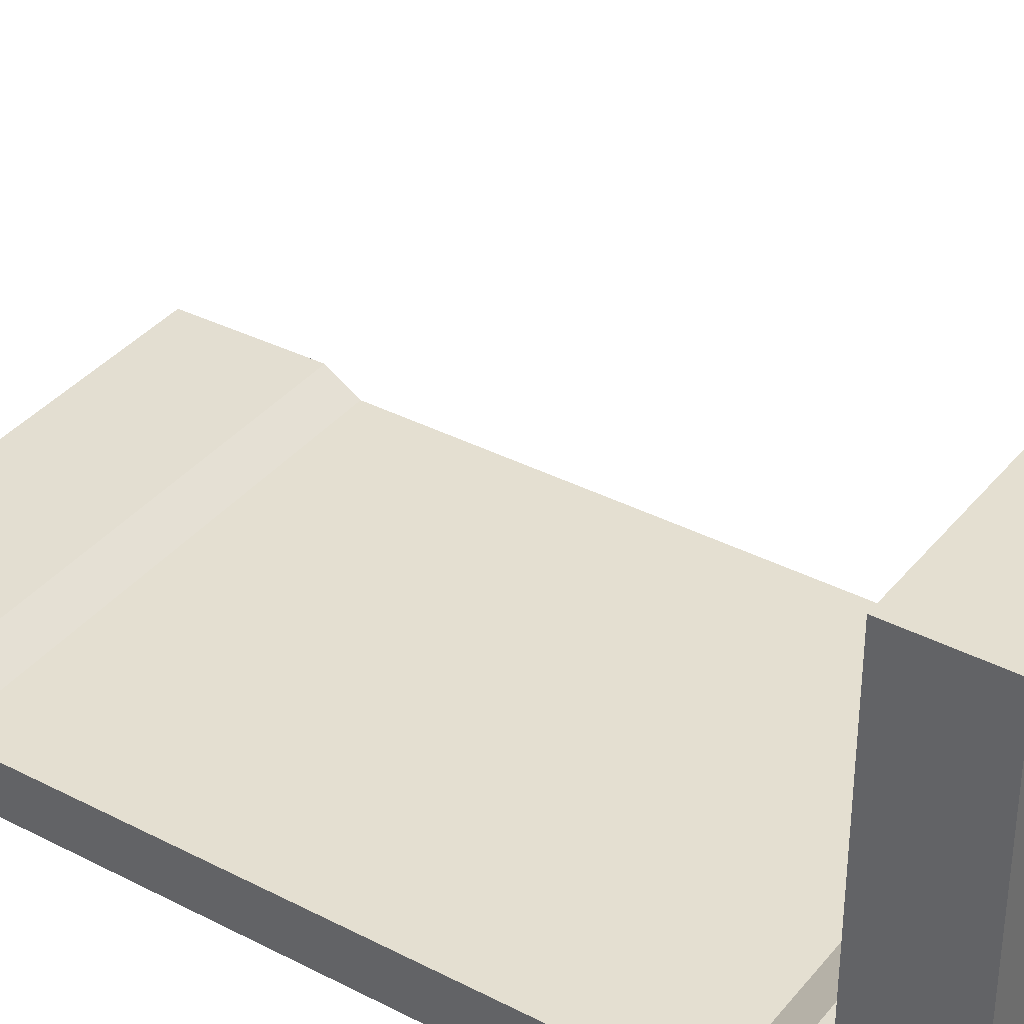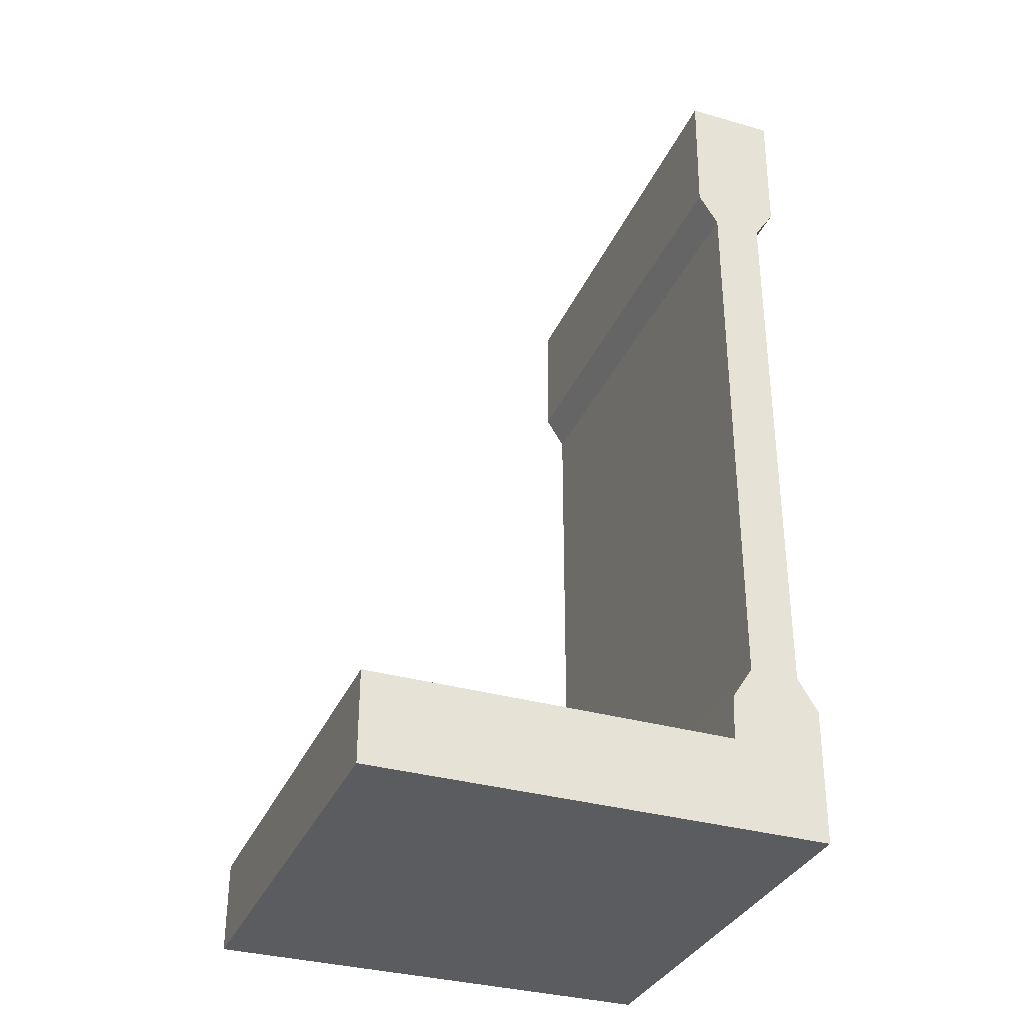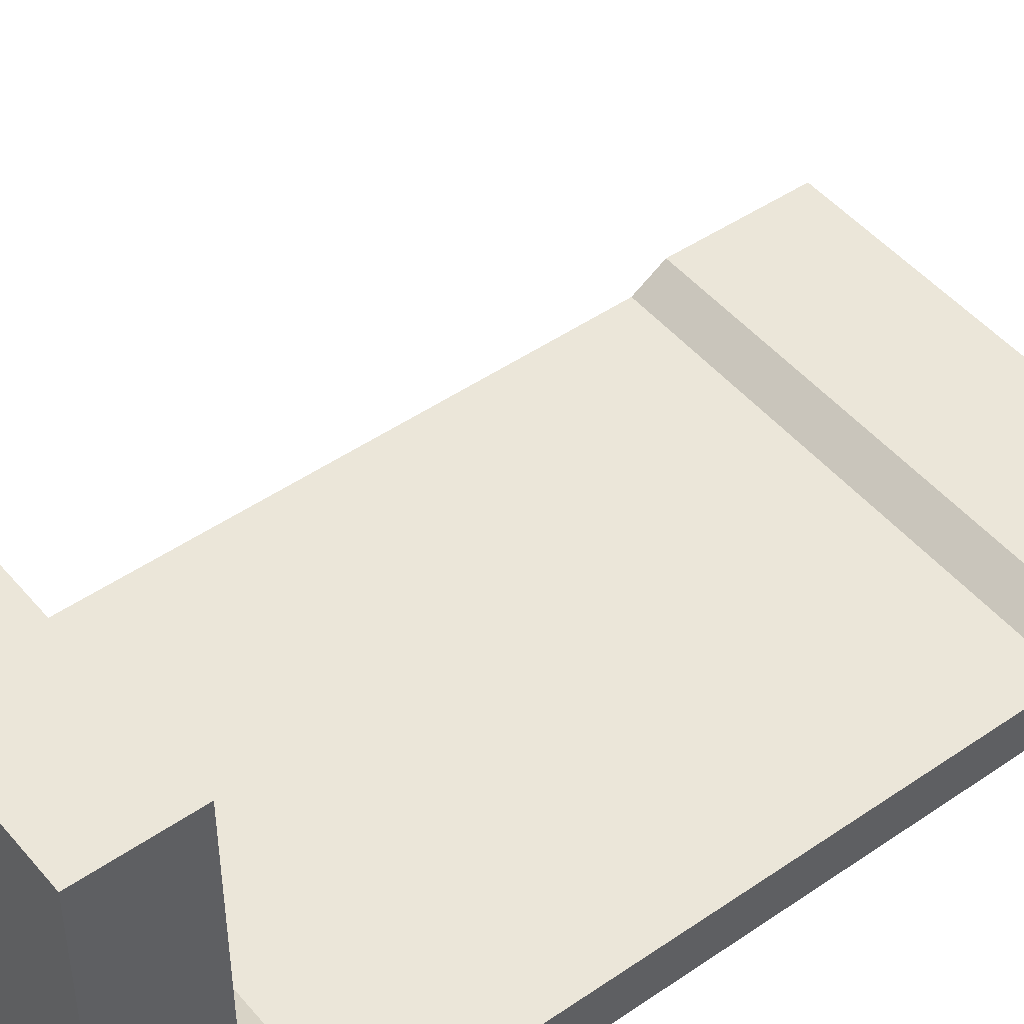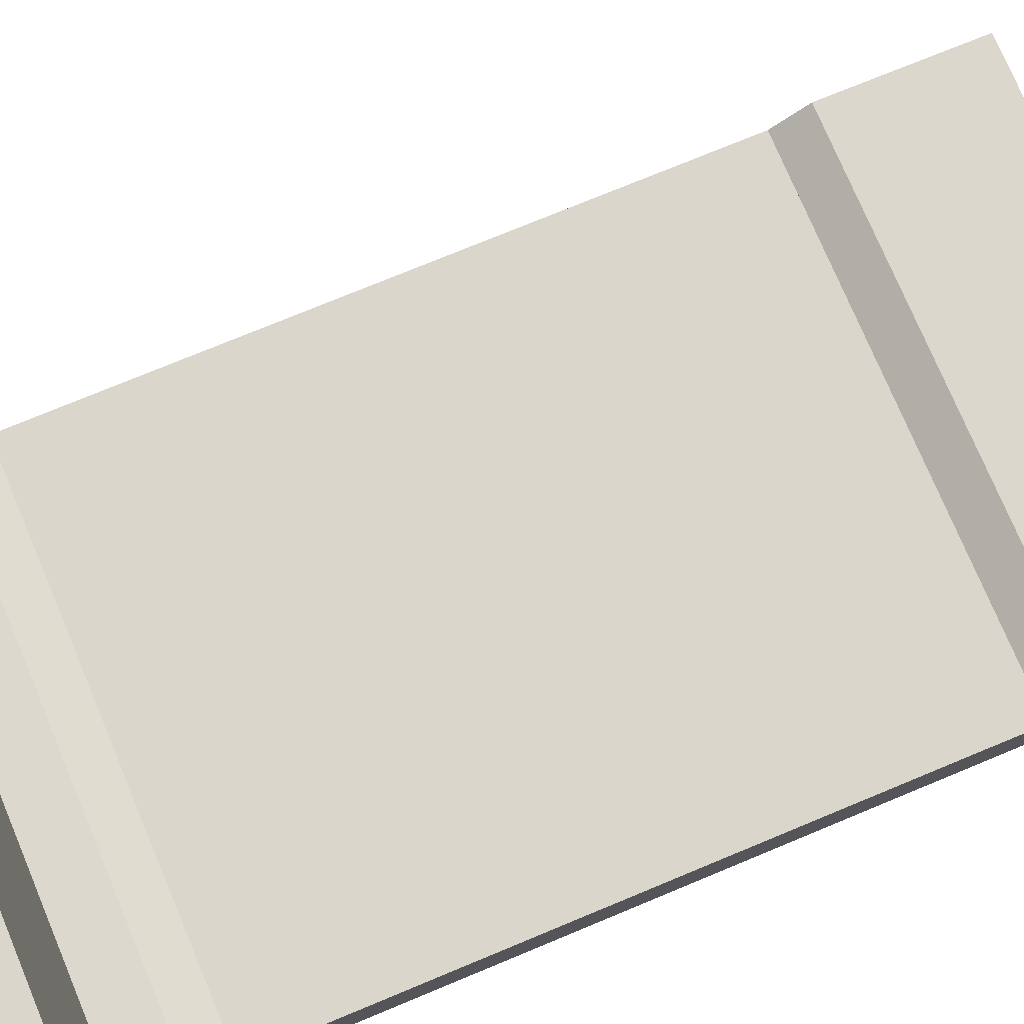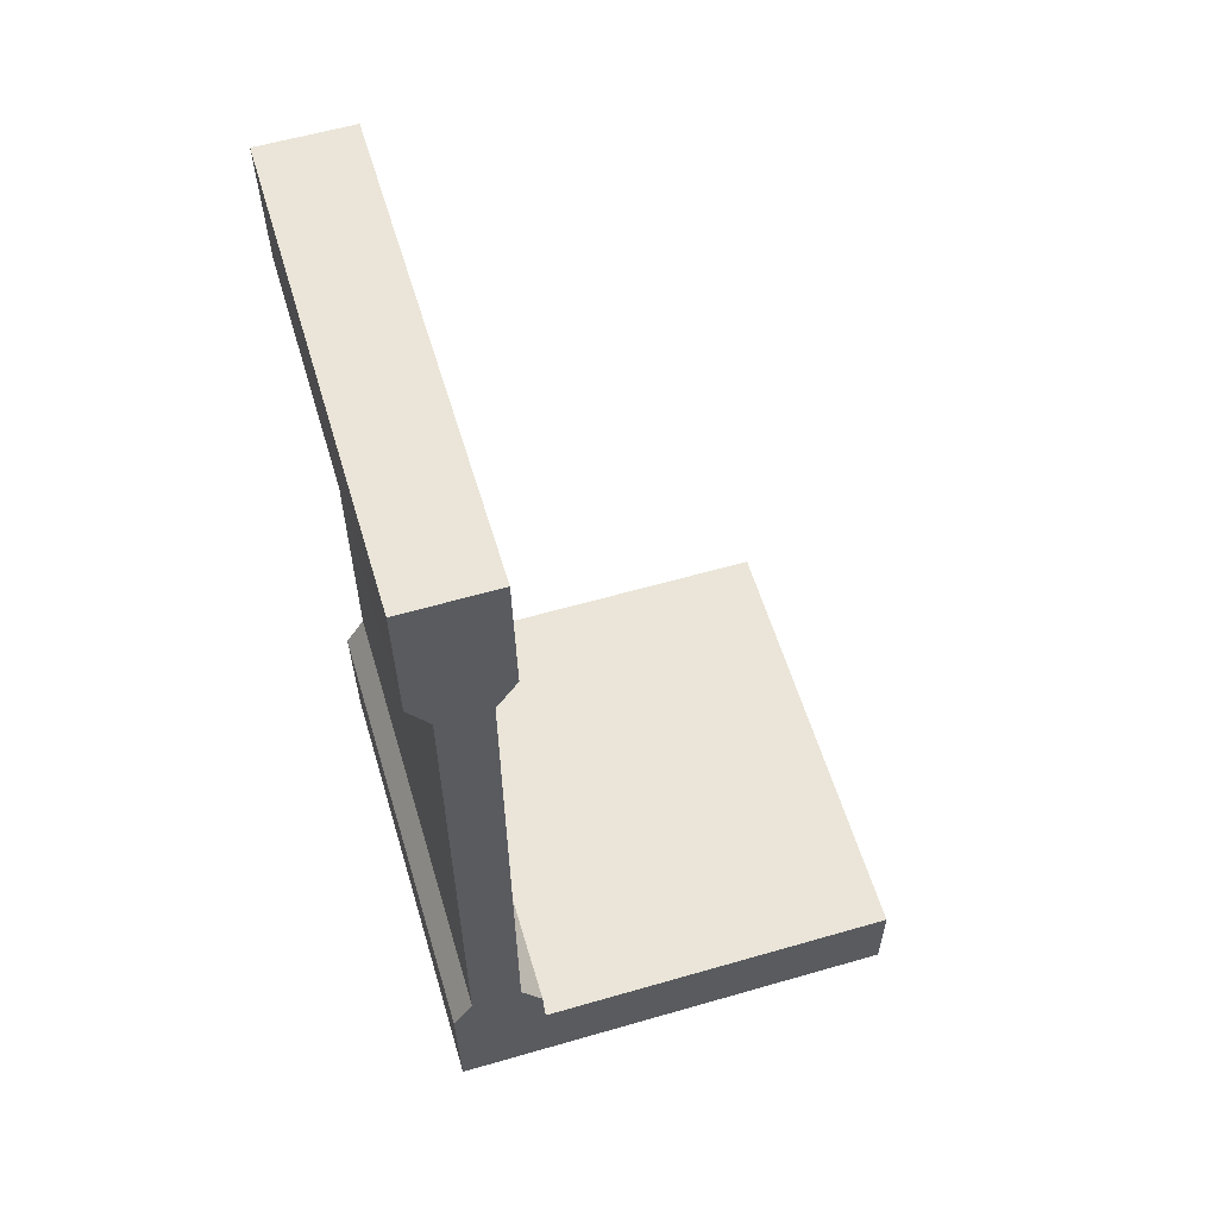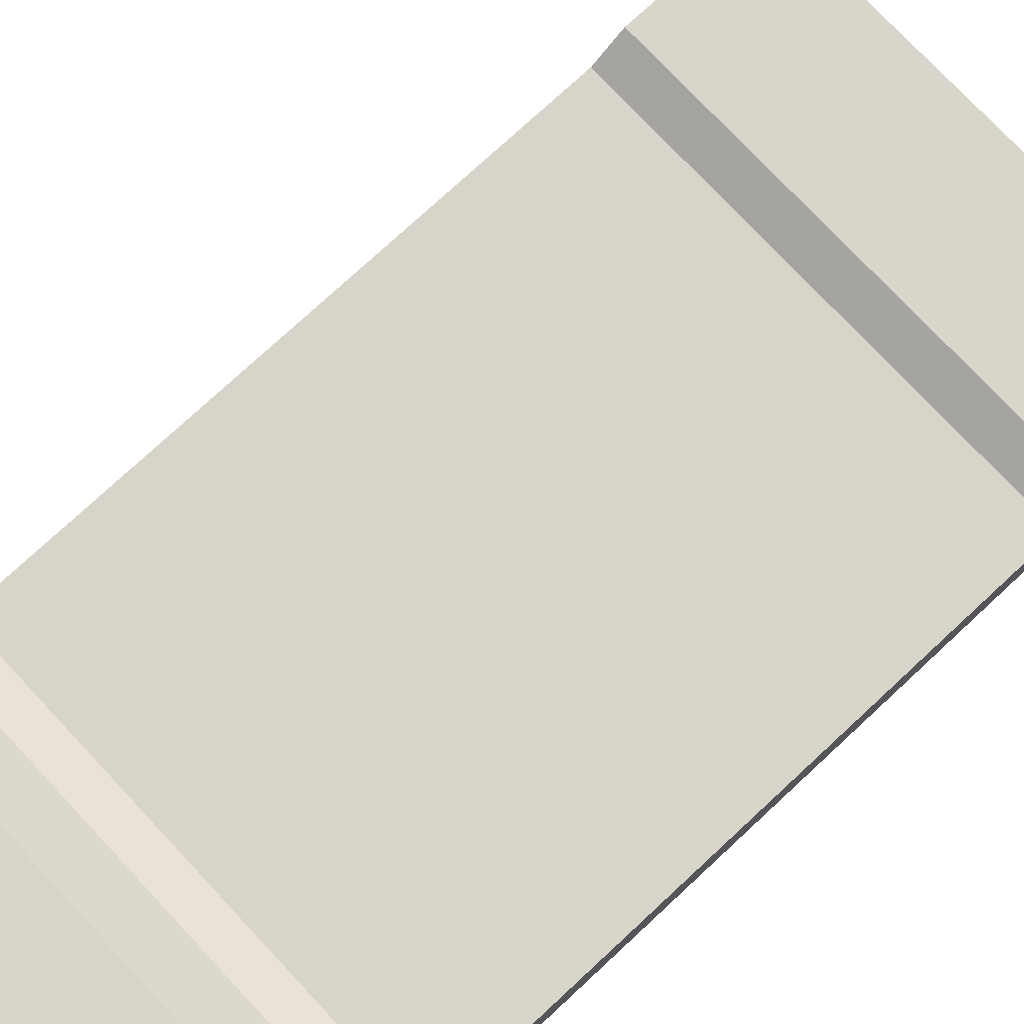
<metadata>
{"format":"obj","ext":"obj","renderer":"f3d","projection":"perspective","resolution":1024,"background":"white","views":[{"elev":36.7,"azim":-56.0,"up":"+Z"},{"elev":-33.9,"azim":68.8,"up":"+Y"},{"elev":47.6,"azim":52.1,"up":"+Z"},{"elev":73.9,"azim":67.3,"up":"+Z"},{"elev":58.7,"azim":-106.6,"up":"+Y"},{"elev":74.9,"azim":47.0,"up":"+Z"}]}
</metadata>
<code>
o WallWindowsExterior_Cube.011
v 1.001 0.9721 -0.916
v 1.001 3.49 -0.9197
v -0.9995 0.9721 -0.916
v -0.9993 3.49 -0.9197
f 2 1 3 4
o WallFlooring_Cube.010
v 1.001 0.6293 -0.5974
v 1.001 0.6293 -0.06404
v 1.001 0.6293 0.4693
v 1.001 0.6293 1.003
v 1.001 0.6293 -0.4196
v 1.001 0.6293 -0.2418
v 1.001 0.6293 0.6293
v -0.9994 0.6293 -0.5974
v -0.9994 0.6293 -0.06404
v -0.9994 0.6293 0.4693
v -0.9994 0.6293 1.003
v -0.9994 0.6293 -0.4196
v -0.9994 0.6293 -0.2418
v -0.9994 0.6293 0.6293
f 11 7 14 18
f 6 10 17 13
f 7 6 13 14
f 9 5 12 16
f 8 11 18 15
f 10 9 16 17
o WallExterior_Cube.009
v 1.001 0.2293 -0.9974
v 1.001 4.229 -1.018
v 1.001 0.2293 1.003
v 1.001 0.2293 0.336
v 1.001 0.2293 -0.3307
v 1.001 0.2293 -0.5529
v 1.001 0.2293 -0.7752
v 1.001 0.8294 -1.004
v 1.001 3.629 -1.011
v 1.001 0.2293 0.536
v 1.001 0.9721 -0.916
v 1.001 3.49 -0.9197
v -0.9994 0.2293 -0.9974
v -0.9994 4.229 -1.018
v -0.9994 0.2293 1.003
v -0.9994 0.2293 0.336
v -0.9994 0.2293 -0.3307
v -0.9994 0.2293 -0.5529
v -0.9994 0.2293 -0.7752
v -0.9994 0.8294 -1.004
v -0.9994 3.629 -1.011
v -0.9994 0.2293 0.536
v -0.9995 0.9721 -0.916
v -0.9993 3.49 -0.9197
f 20 27 39 32
f 27 30 42 39
f 24 23 35 36
f 26 19 31 38
f 19 25 37 31
f 28 21 33 40
f 25 24 36 37
f 29 26 38 41
f 22 28 40 34
f 23 22 34 35
o WallWindows_Cube.005
v 1.001 0.9721 -0.916
v 1.001 3.49 -0.9197
v 1.001 3.49 -0.7036
v 1.001 0.9723 -0.6985
v -0.9995 0.9721 -0.916
v -0.9993 3.49 -0.9197
v -0.9993 3.49 -0.7036
v -0.9994 0.9723 -0.6985
f 46 45 49 50
f 49 45 44 48
f 43 44 45 46
f 50 47 43 46
f 47 50 49 48
o Wall_Cube.001
v 1.001 0.2293 -0.9974
v 1.001 4.229 -1.018
v 1.001 4.229 -0.625
v 1.001 0.6293 -0.5974
v 1.001 0.6293 -0.06404
v 1.001 0.6293 0.4693
v 1.001 0.6293 1.003
v 1.001 0.2293 1.003
v 1.001 0.2293 0.336
v 1.001 0.2293 -0.3307
v 1.001 0.2293 -0.5529
v 1.001 0.2293 -0.7752
v 1.001 0.6293 -0.4196
v 1.001 0.6293 -0.2418
v 1.001 0.8294 -1.004
v 1.001 3.629 -1.011
v 1.001 0.6293 0.6293
v 1.001 0.2293 0.536
v 1.001 3.629 -0.6158
v 1.001 0.8309 -0.6066
v 1.001 0.9721 -0.916
v 1.001 3.49 -0.9197
v 1.001 3.49 -0.7036
v 1.001 0.9723 -0.6985
v -0.9994 0.2293 -0.9974
v -0.9994 4.229 -1.018
v -0.9994 4.229 -0.625
v -0.9994 0.6293 -0.5974
v -0.9994 0.6293 -0.06404
v -0.9994 0.6293 0.4693
v -0.9994 0.6293 1.003
v -0.9994 0.2293 1.003
v -0.9994 0.2293 0.336
v -0.9994 0.2293 -0.3307
v -0.9994 0.2293 -0.5529
v -0.9994 0.2293 -0.7752
v -0.9994 0.6293 -0.4196
v -0.9994 0.6293 -0.2418
v -0.9994 0.8294 -1.004
v -0.9994 3.629 -1.011
v -0.9994 0.6293 0.6293
v -0.9994 0.2293 0.536
v -0.9994 3.629 -0.6158
v -0.9994 0.8309 -0.6066
v -0.9995 0.9721 -0.916
v -0.9993 3.49 -0.9197
v -0.9993 3.49 -0.7036
v -0.9994 0.9723 -0.6985
f 69 53 77 93
f 70 74 98 94
f 73 69 93 97
f 53 52 76 77
f 54 70 94 78
f 53 69 66 52
f 66 69 73 72
f 97 96 72 73
f 90 96 97 93
f 77 76 90 93
f 98 74 71 95
f 98 95 89 94
f 94 89 75 78
f 86 87 78 75
f 85 88 87 86
f 88 85 84 79
f 79 84 83 80
f 92 91 80 83
f 91 92 82 81
f 58 57 81 82
f 67 57 58 68
f 68 59 56 67
f 55 56 59 60
f 64 55 60 61
f 61 62 63 64
f 62 51 54 63
f 70 54 51 65
f 74 70 65 71

</code>
